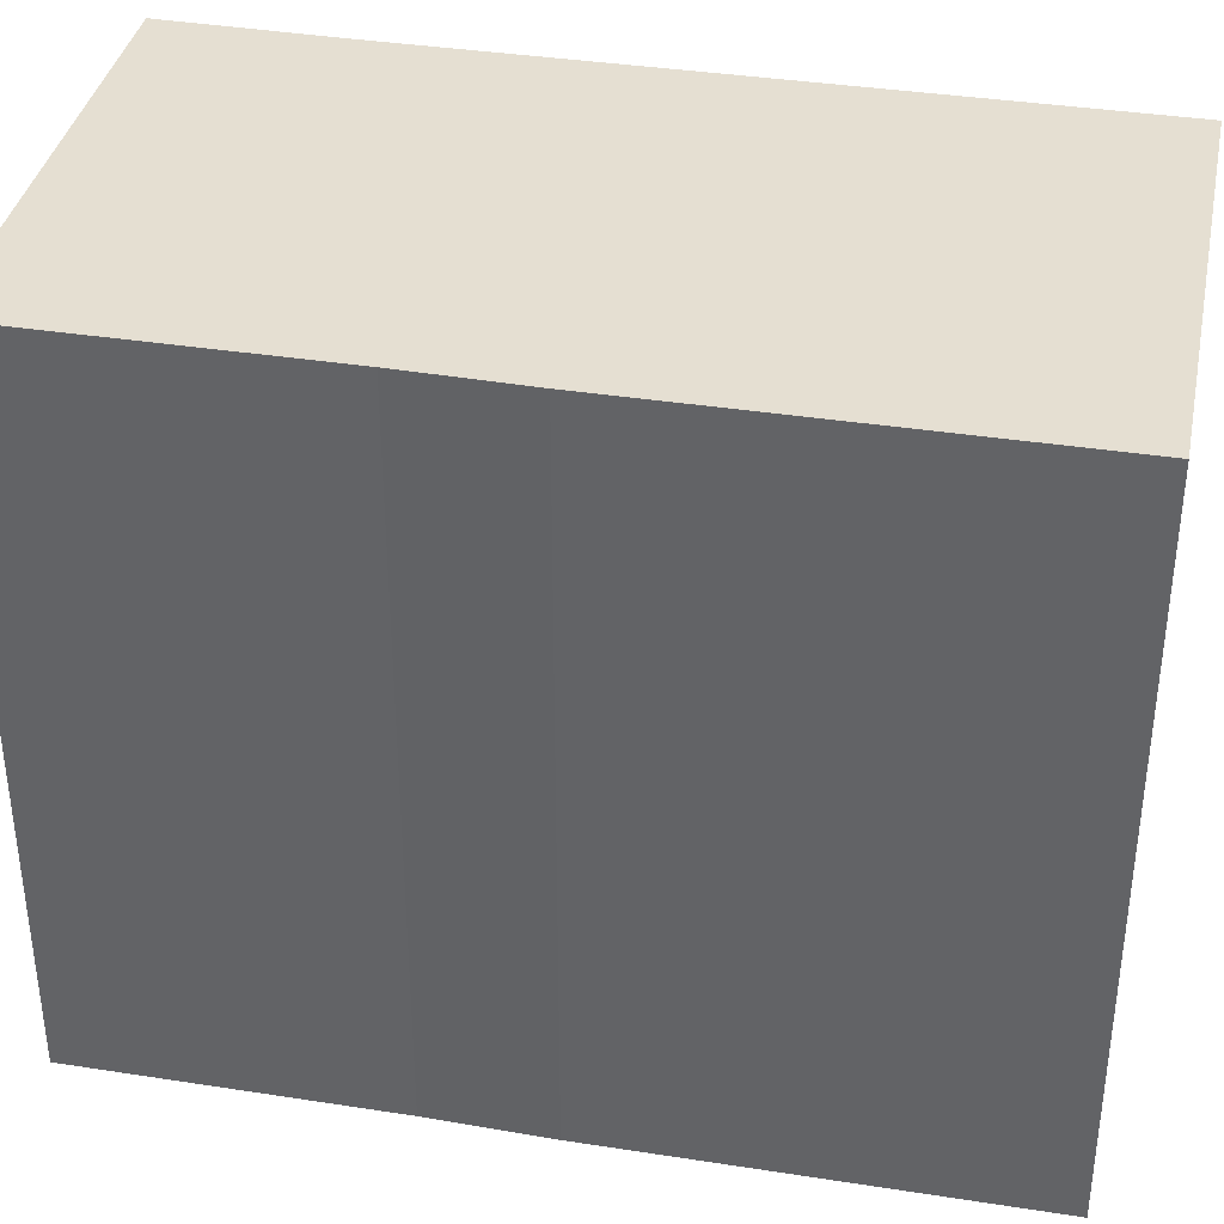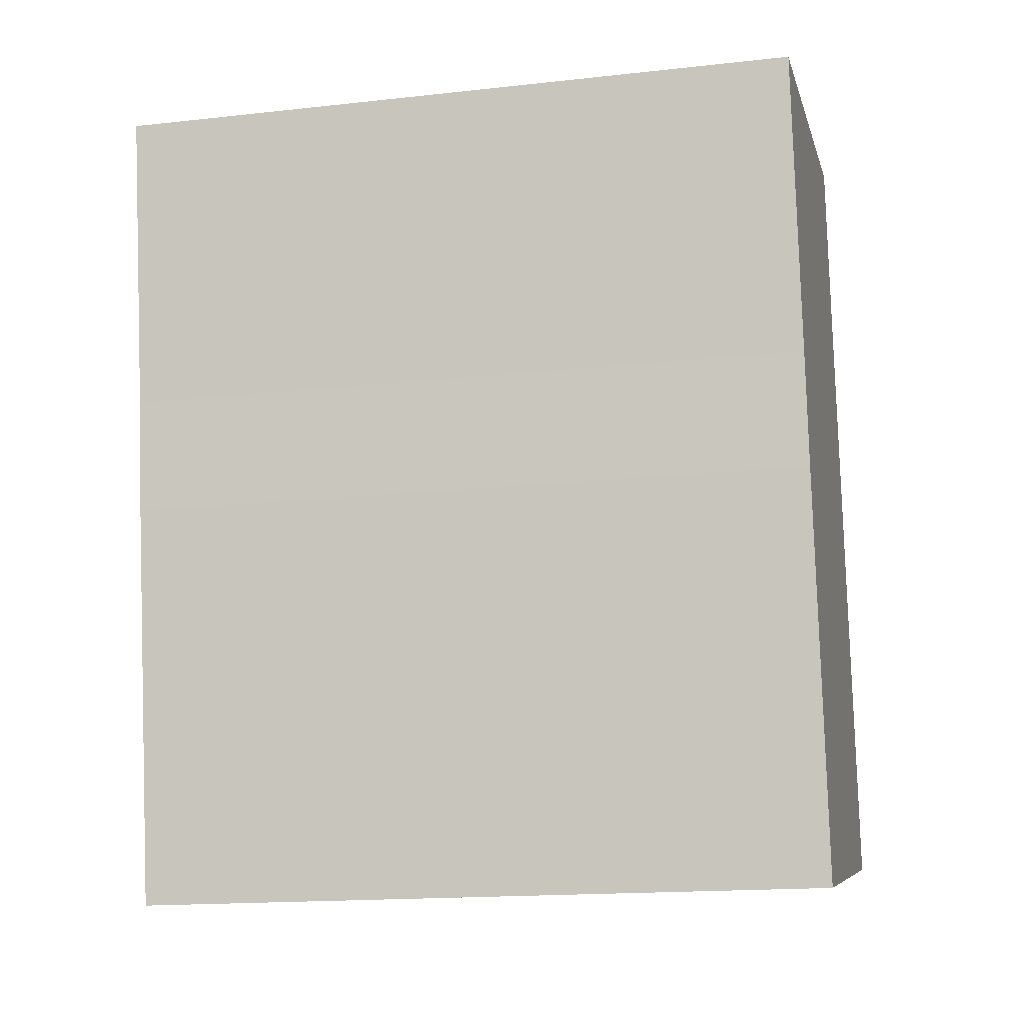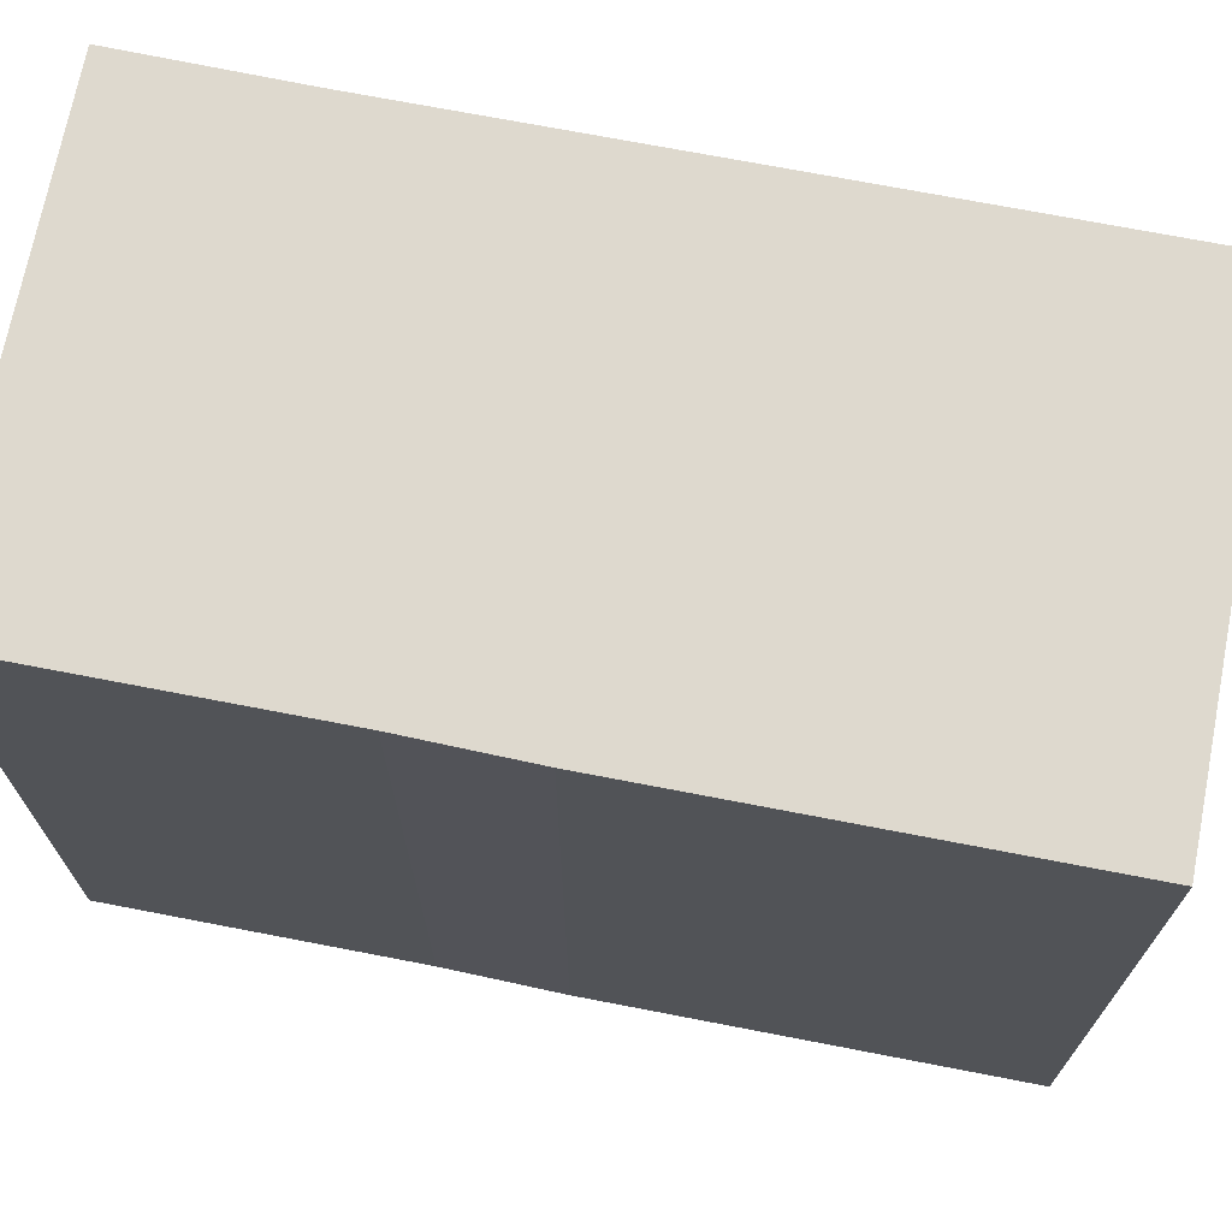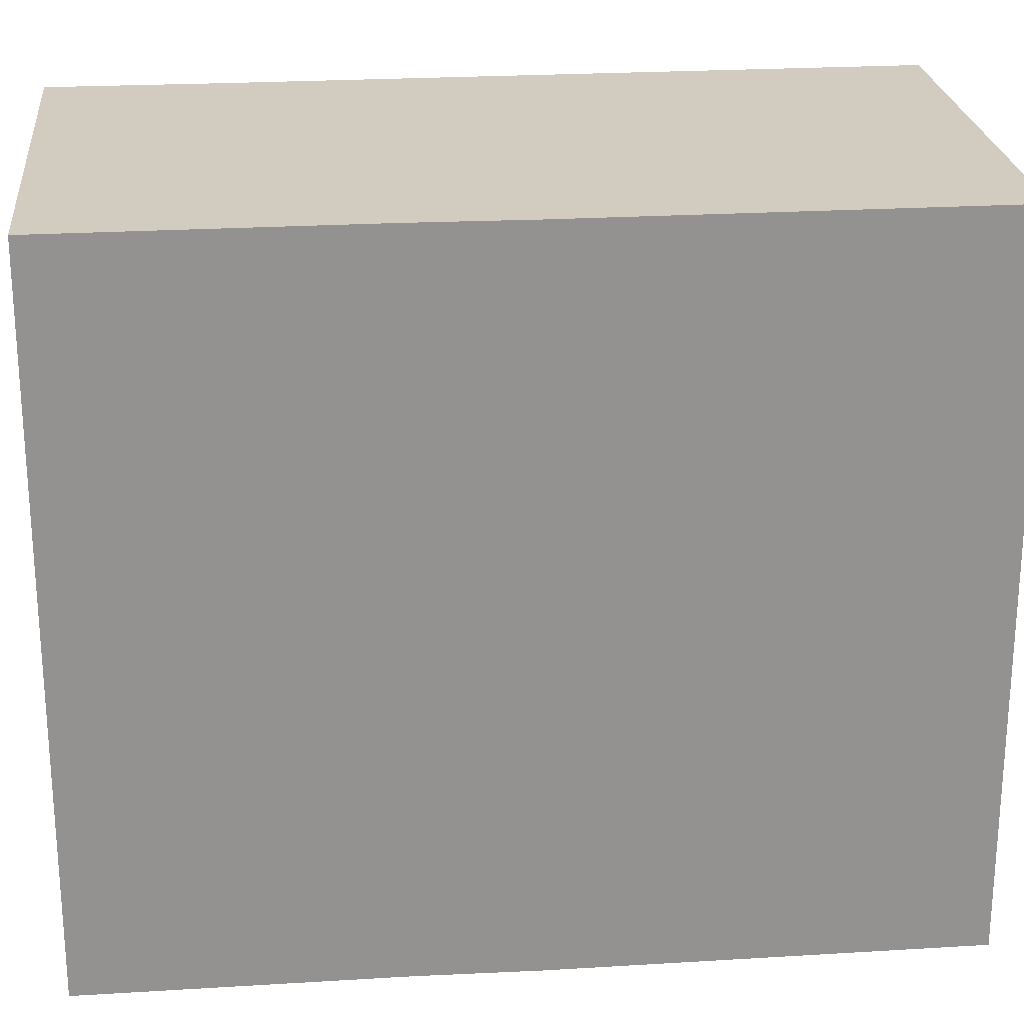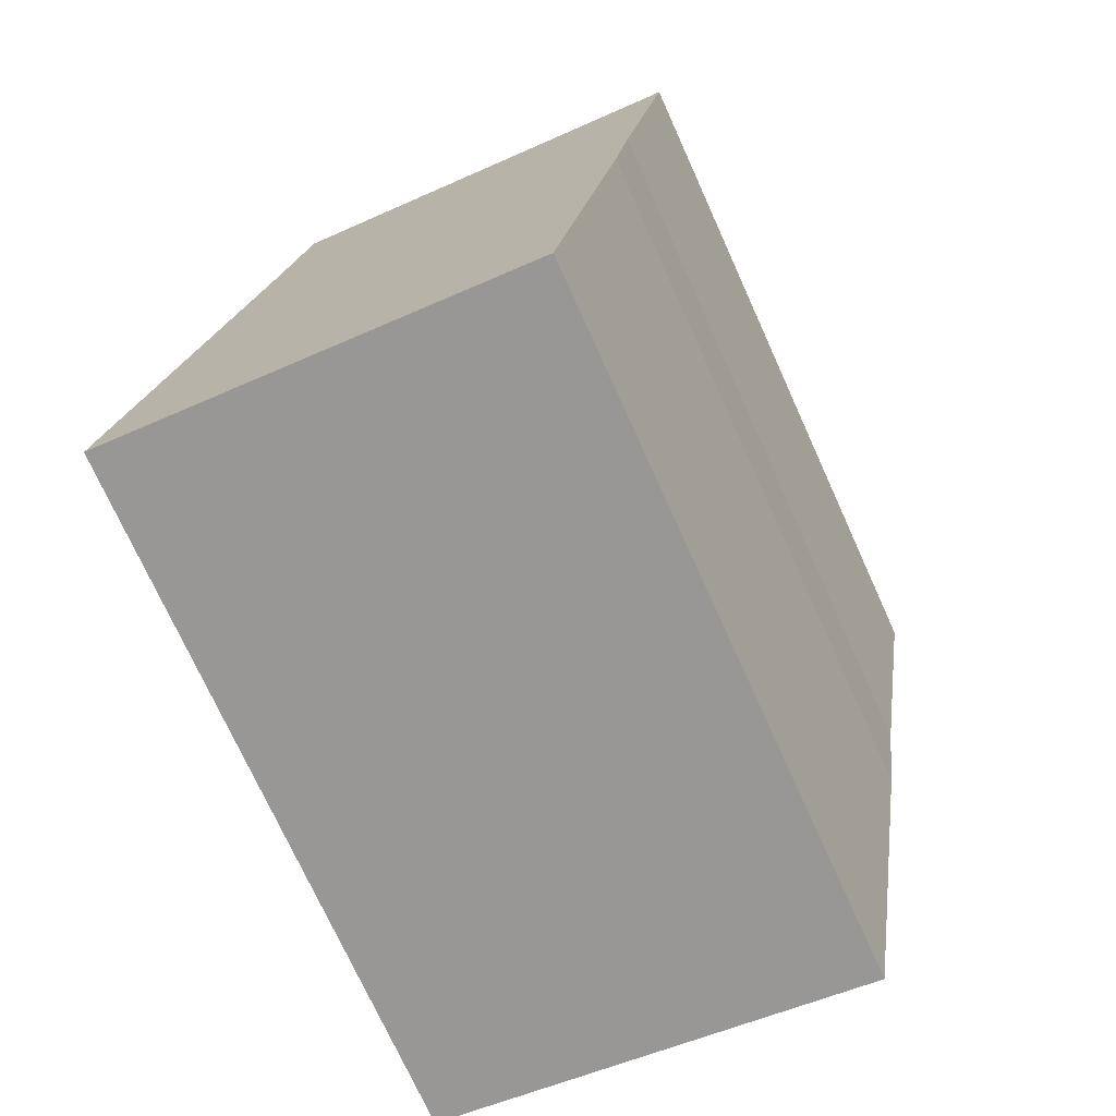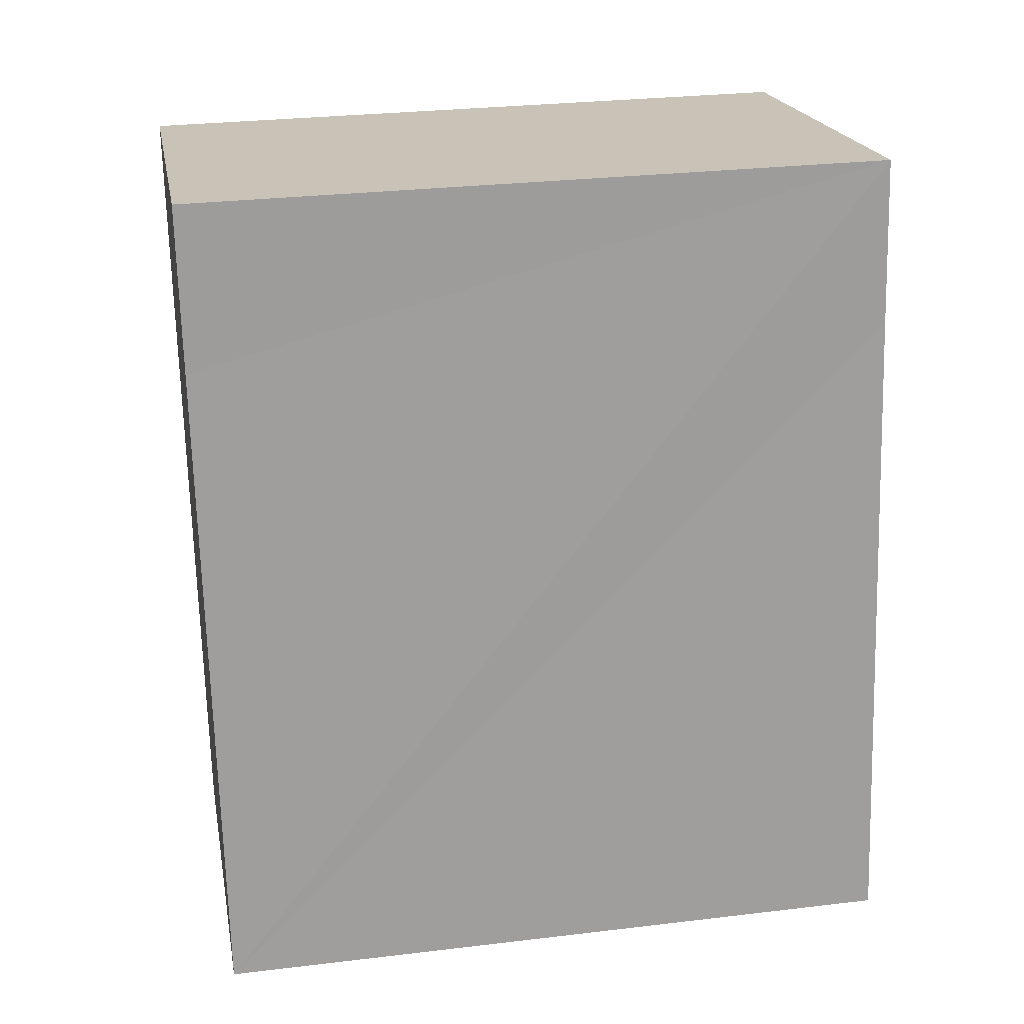
<metadata>
{"format":"obj","ext":"obj","renderer":"f3d","projection":"perspective","resolution":1024,"background":"white","views":[{"elev":37.5,"azim":110.4,"up":"+Y"},{"elev":-16.4,"azim":102.8,"up":"+Z"},{"elev":71.4,"azim":110.1,"up":"+Y"},{"elev":23.9,"azim":93.3,"up":"+Y"},{"elev":-73.8,"azim":24.4,"up":"+Z"},{"elev":28.5,"azim":-100.2,"up":"+Z"}]}
</metadata>
<code>
v  15.51 19.15 20.4
v  2.866 19.15 17.79
v  3.522 19.15 22.27
v  0 19.15 1.172e-15
v  14.19 19.15 12.24
v  13.76 19.15 9.1
v  7.895 19.15 -1.272
v  11.98 19.15 -1.931
v  3.522 -1.363e-15 22.27
v  15.51 -1.249e-15 20.4
v  14.19 -7.494e-16 12.24
v  13.76 -5.572e-16 9.1
v  11.98 1.182e-16 -1.931
v  0 0 0
v  7.895 7.789e-17 -1.272
v  2.866 -1.089e-15 17.79
g defaultobject
f 1 2 3
f 2 1 4
f 4 1 5
f 4 5 6
f 4 6 7
f 7 6 8
f 9 1 3
f 1 9 10
f 10 5 1
f 5 10 11
f 11 6 5
f 6 11 12
f 12 8 6
f 8 12 13
f 13 7 8
f 7 13 4
f 4 13 14
f 14 13 15
f 2 9 3
f 9 2 4
f 9 4 16
f 16 4 14
f 12 15 13
f 15 12 14
f 14 12 11
f 14 11 16
f 16 11 10
f 16 10 9

</code>
